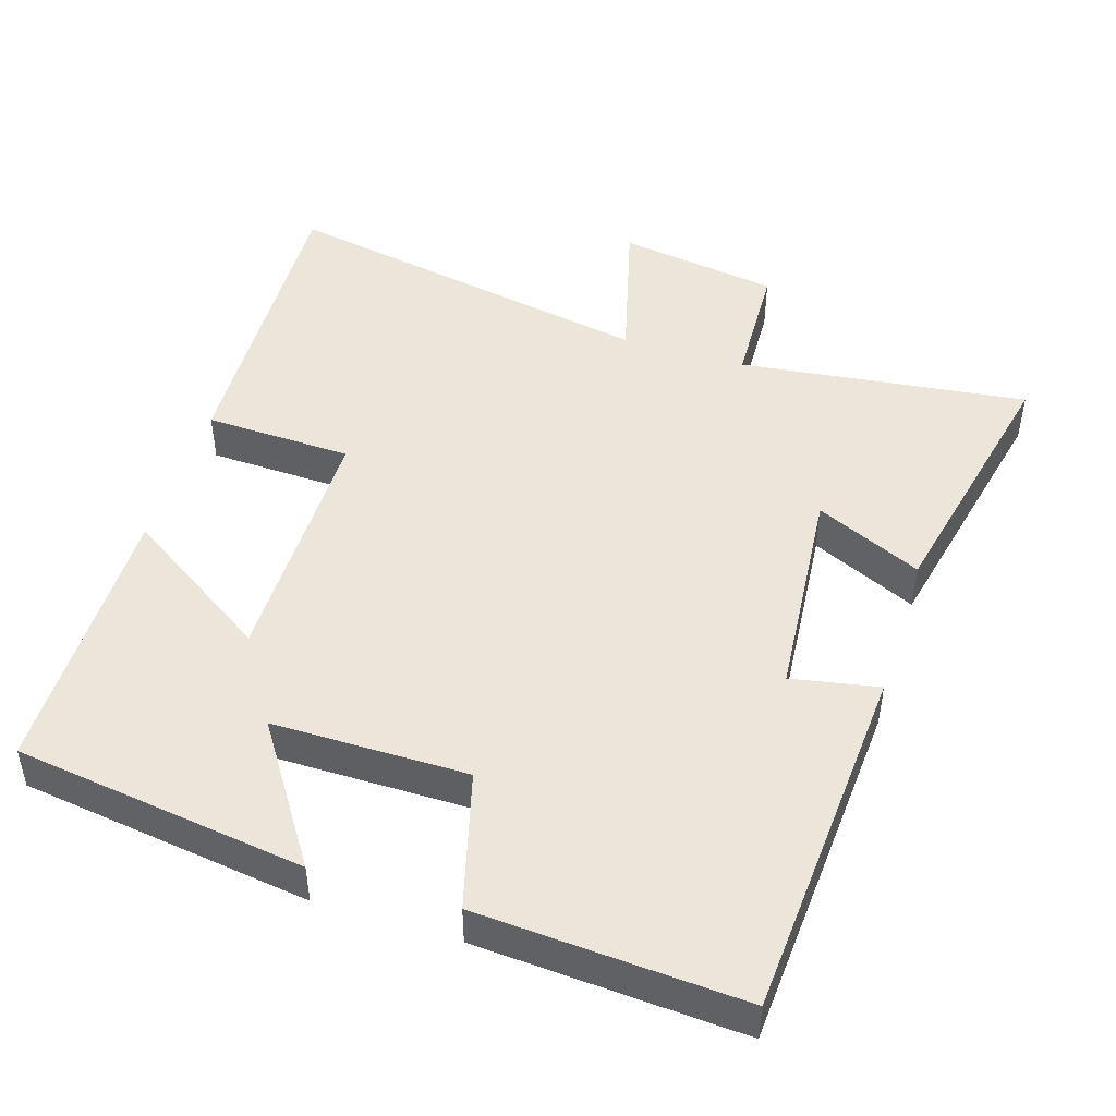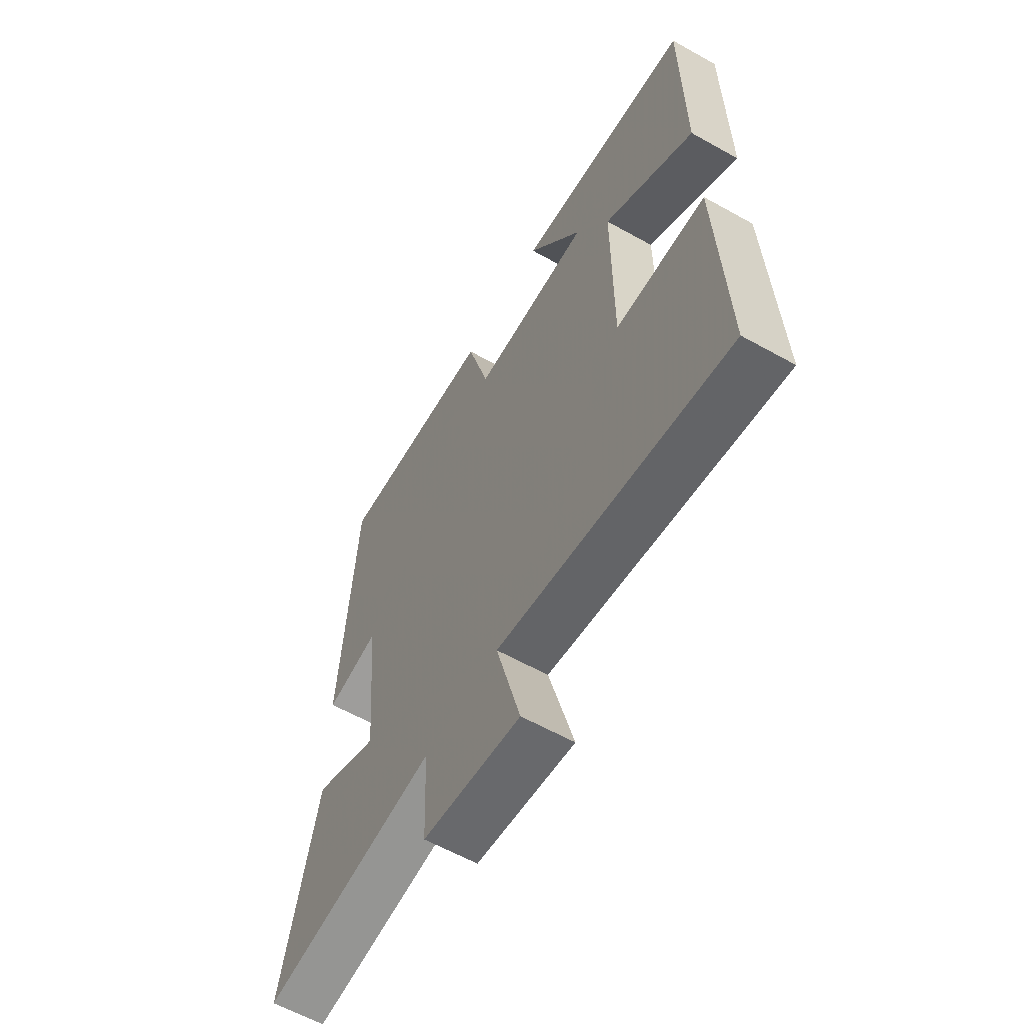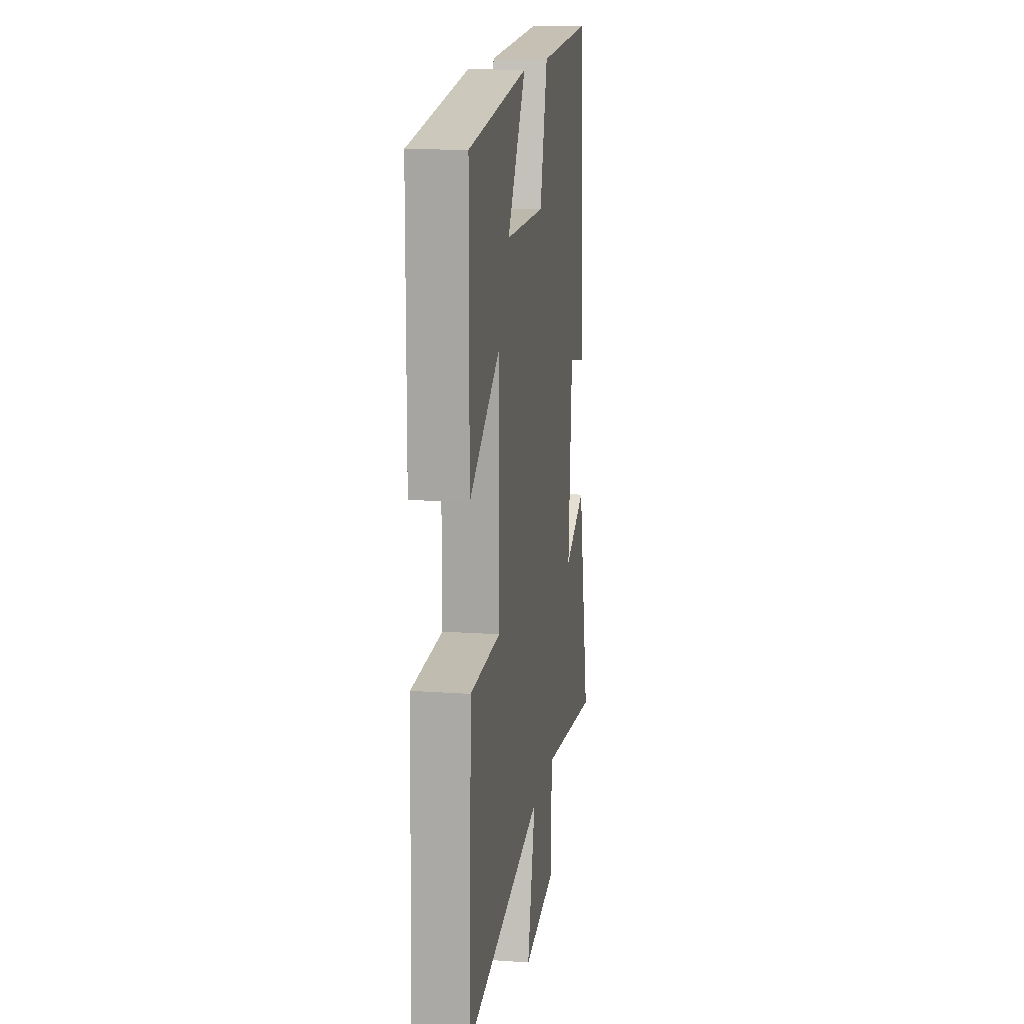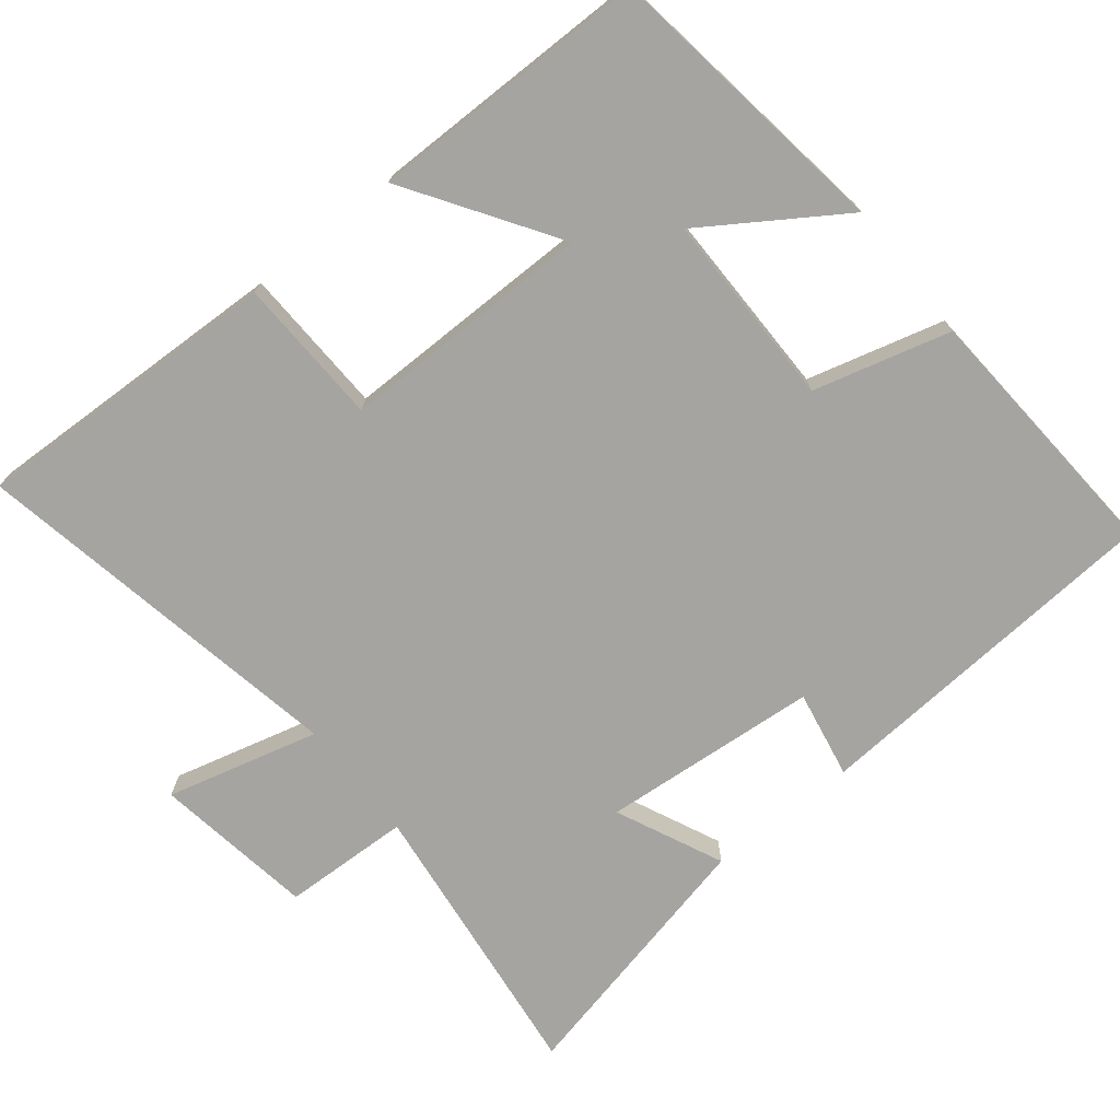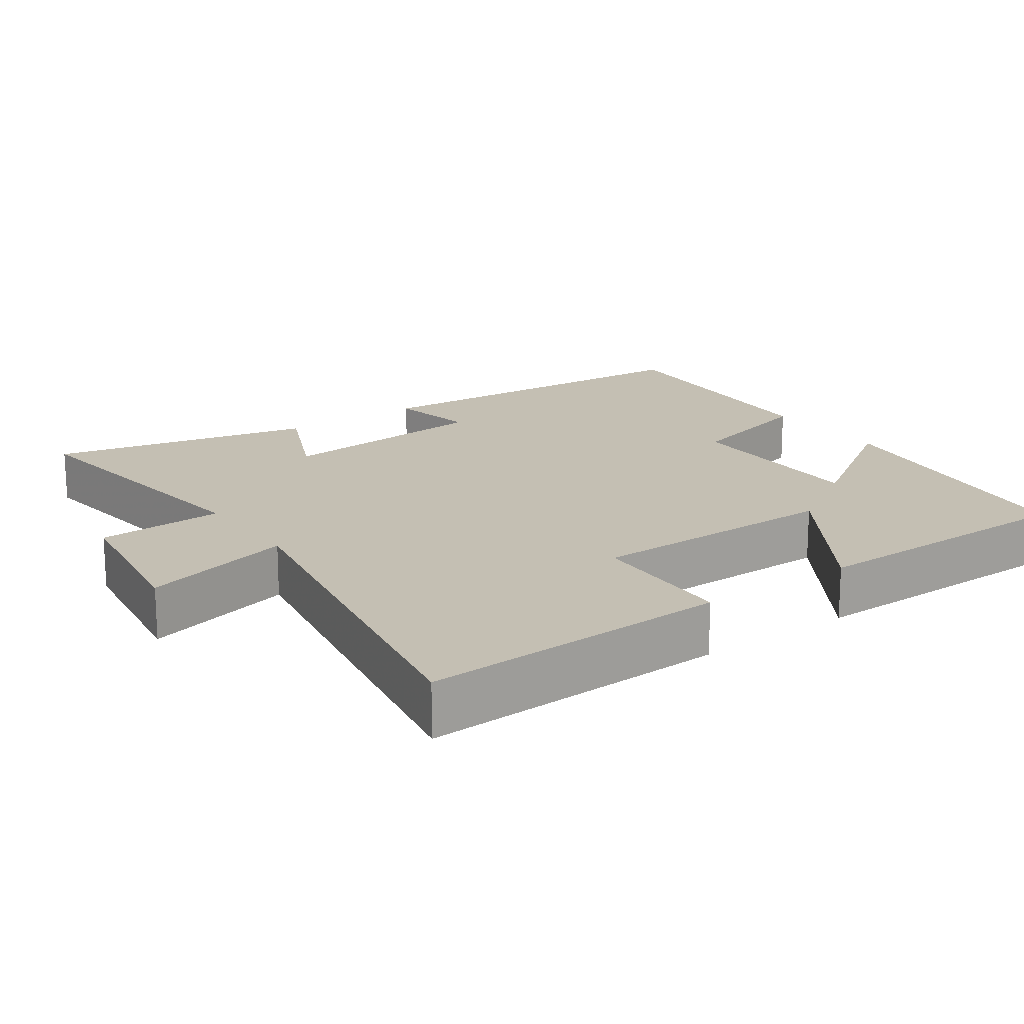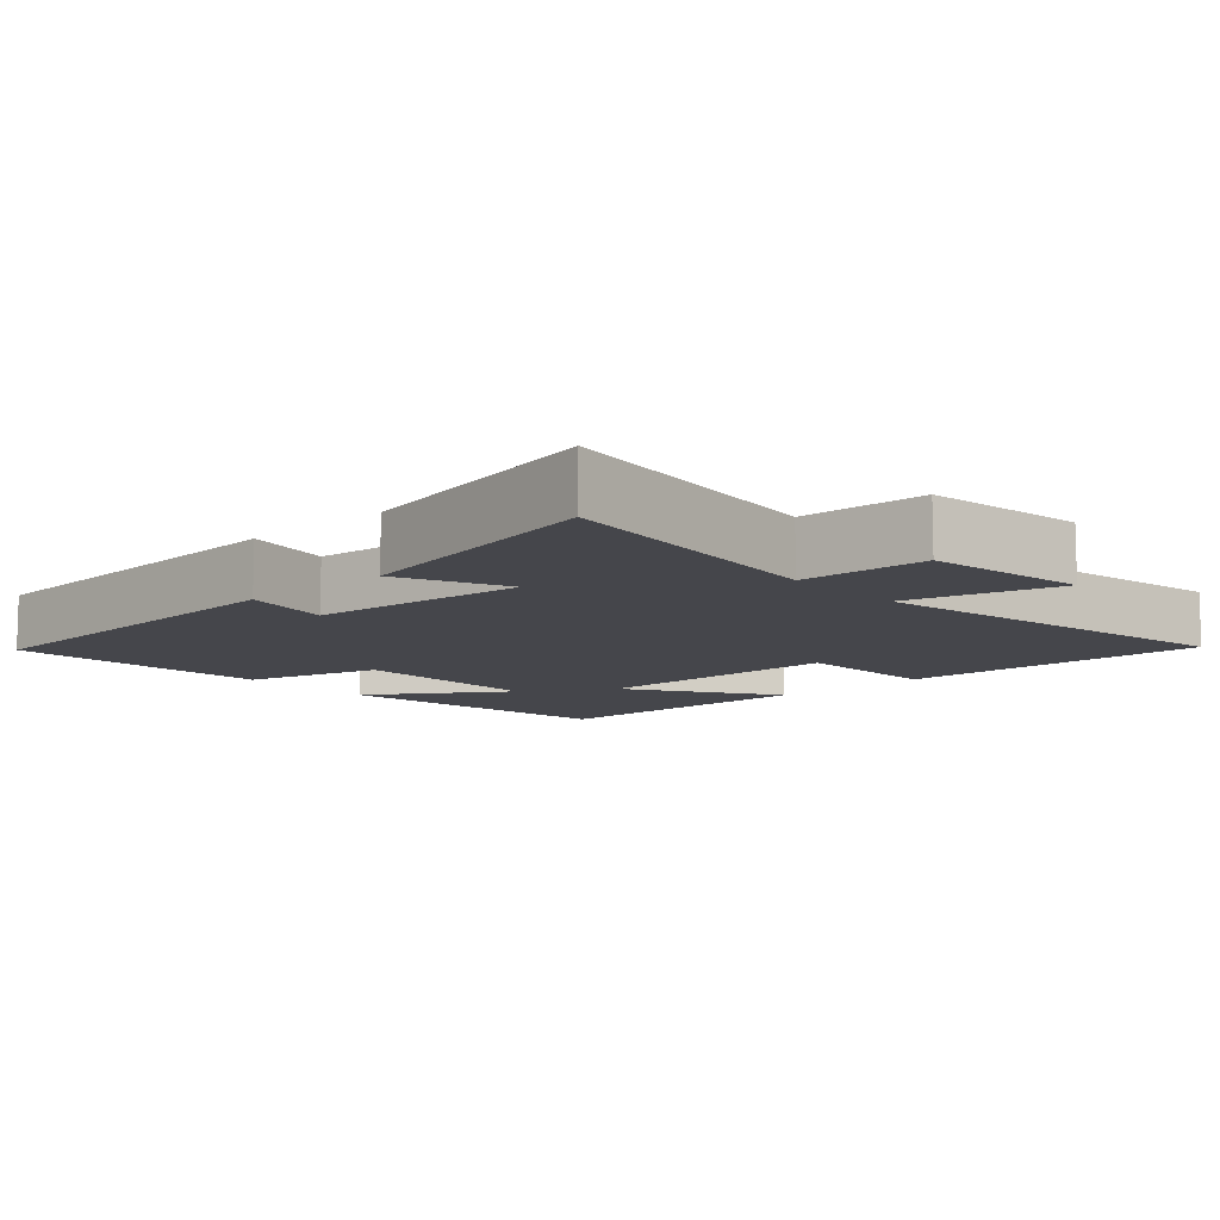
<metadata>
{"format":"obj","ext":"obj","renderer":"f3d","projection":"perspective","resolution":1024,"background":"white","views":[{"elev":47.5,"azim":17.4,"up":"+Y"},{"elev":-60.9,"azim":-119.7,"up":"+Z"},{"elev":14.6,"azim":-81.2,"up":"+Z"},{"elev":-73.4,"azim":-51.2,"up":"+Y"},{"elev":17.9,"azim":-125.5,"up":"+Y"},{"elev":-10.0,"azim":132.2,"up":"+Y"}]}
</metadata>
<code>
v 0.467 0.07 0.523
v 0.5 0.07 0.025
v 0.379 0.07 0.048
v 0.353 0.07 -0.252
v 0.5 0.07 -0.185
v 0.58 0.07 -0.549
v 0.181 0.07 -0.5
v 0.174 0.07 -0.676
v -0.048 0.07 -0.71
v 0.007 0.07 -0.5
v -0.516 0.07 -0.597
v -0.5 0.07 -0.168
v -0.296 0.07 -0.161
v -0.296 0.07 0.189
v -0.5 0.07 0.056
v -0.498 0.07 0.444
v -0.095 0.07 0.5
v -0.22 0.07 0.311
v 0.05 0.07 0.311
v 0.101 0.07 0.5
v 0.467 0 0.523
v 0.5 0 0.025
v 0.379 0 0.048
v 0.353 0 -0.252
v 0.5 0 -0.185
v 0.58 0 -0.549
v 0.181 0 -0.5
v 0.174 0 -0.676
v -0.048 0 -0.71
v 0.007 0 -0.5
v -0.516 0 -0.597
v -0.5 0 -0.168
v -0.296 0 -0.161
v -0.296 0 0.189
v -0.5 0 0.056
v -0.498 0 0.444
v -0.095 0 0.5
v -0.22 0 0.311
v 0.05 0 0.311
v 0.101 0 0.5
f 19 20 1 2
f 18 19 2 3
f 15 16 17 18
f 14 15 18
f 13 14 18 3
f 10 11 12 13
f 10 13 3 4
f 7 8 9 10
f 7 10 4 5
f 5 6 7
f 22 21 40 39
f 23 22 39 38
f 38 37 36 35
f 38 35 34
f 23 38 34 33
f 33 32 31 30
f 24 23 33 30
f 30 29 28 27
f 25 24 30 27
f 27 26 25
f 1 21 22 2
f 2 22 23 3
f 3 23 24 4
f 4 24 25 5
f 5 25 26 6
f 6 26 27 7
f 7 27 28 8
f 8 28 29 9
f 9 29 30 10
f 10 30 31 11
f 11 31 32 12
f 12 32 33 13
f 13 33 34 14
f 14 34 35 15
f 15 35 36 16
f 16 36 37 17
f 17 37 38 18
f 18 38 39 19
f 19 39 40 20
f 20 40 21 1

</code>
